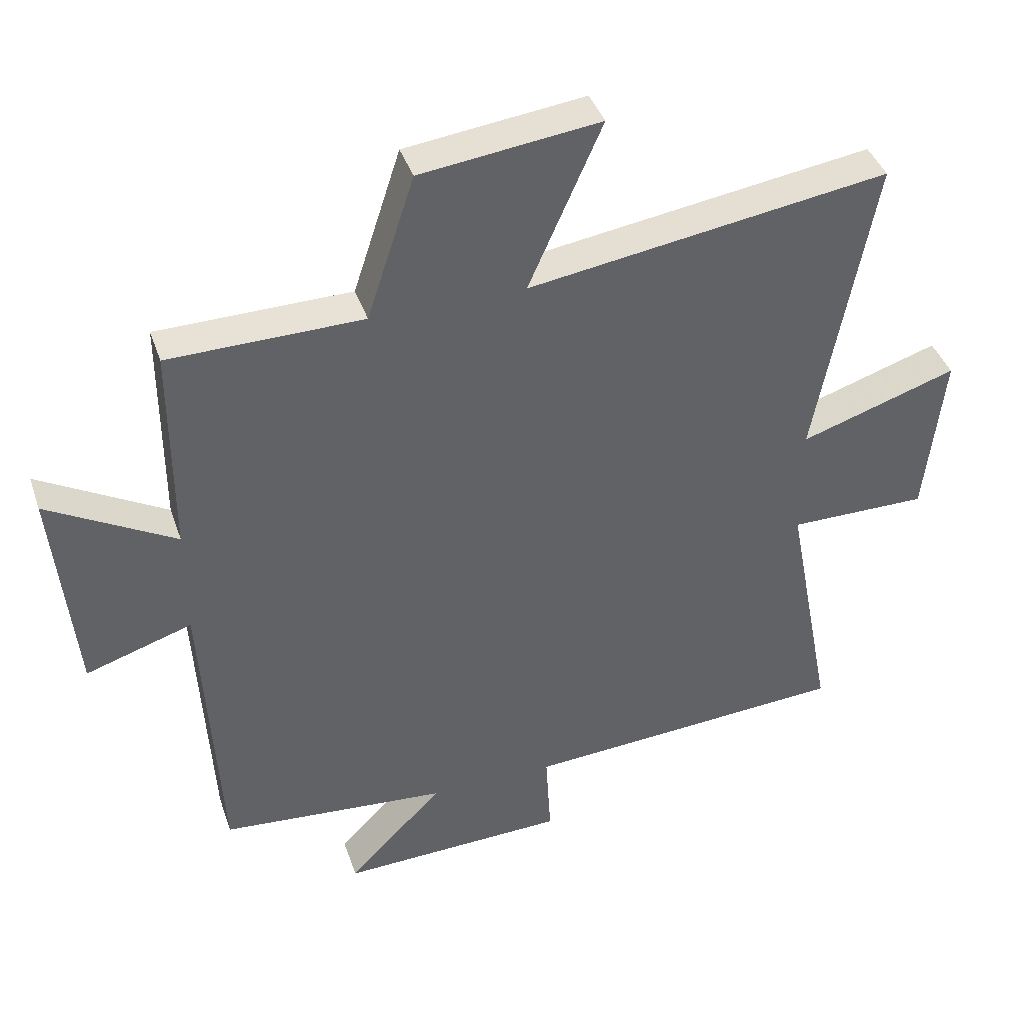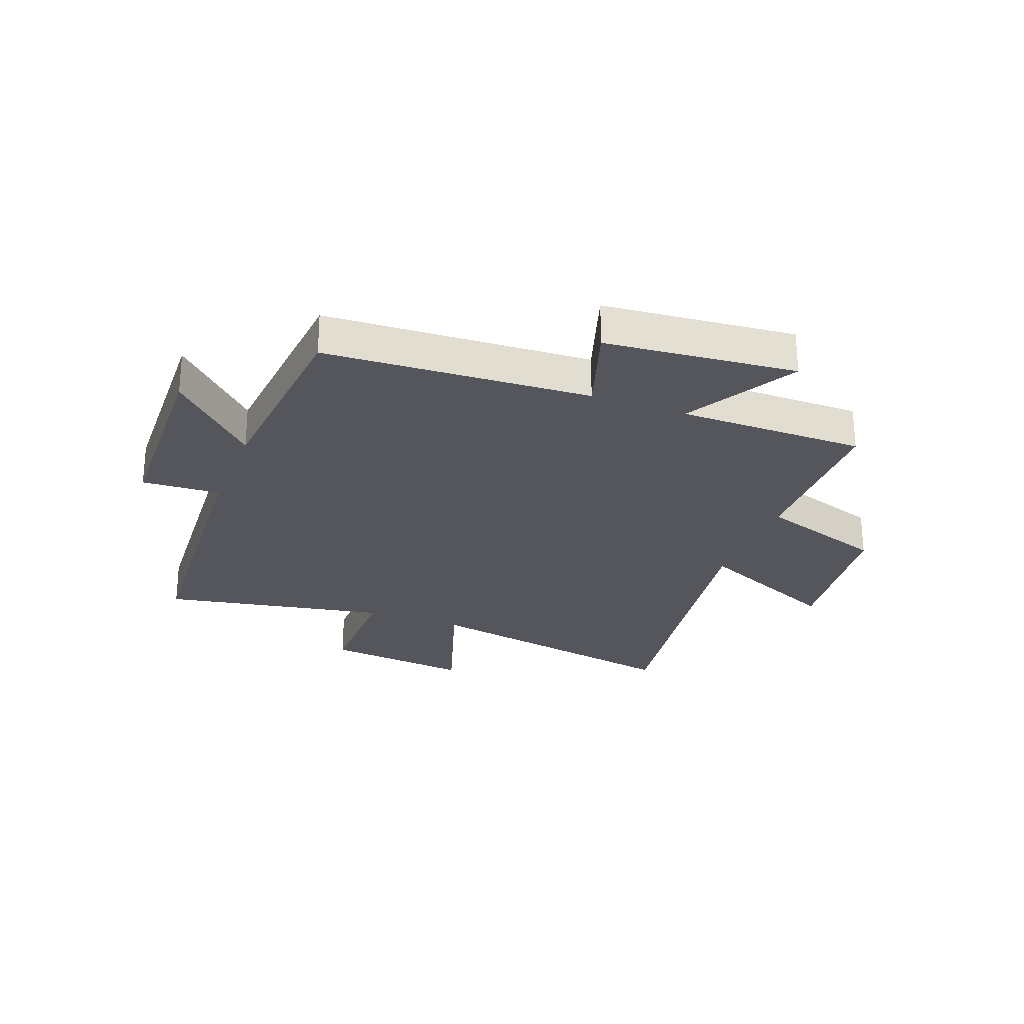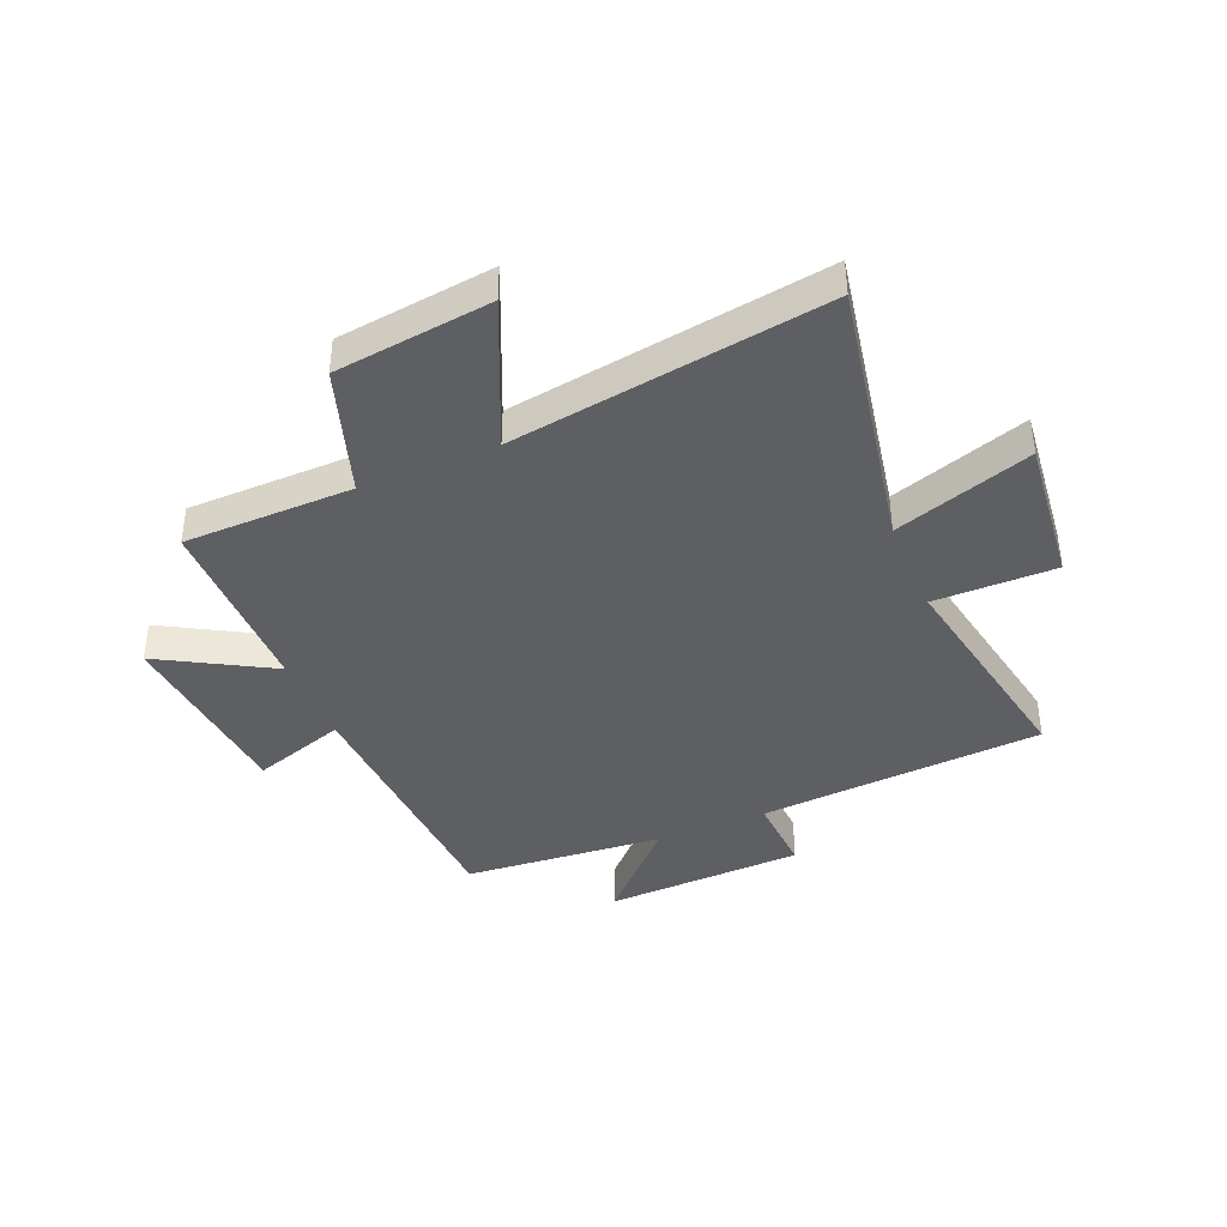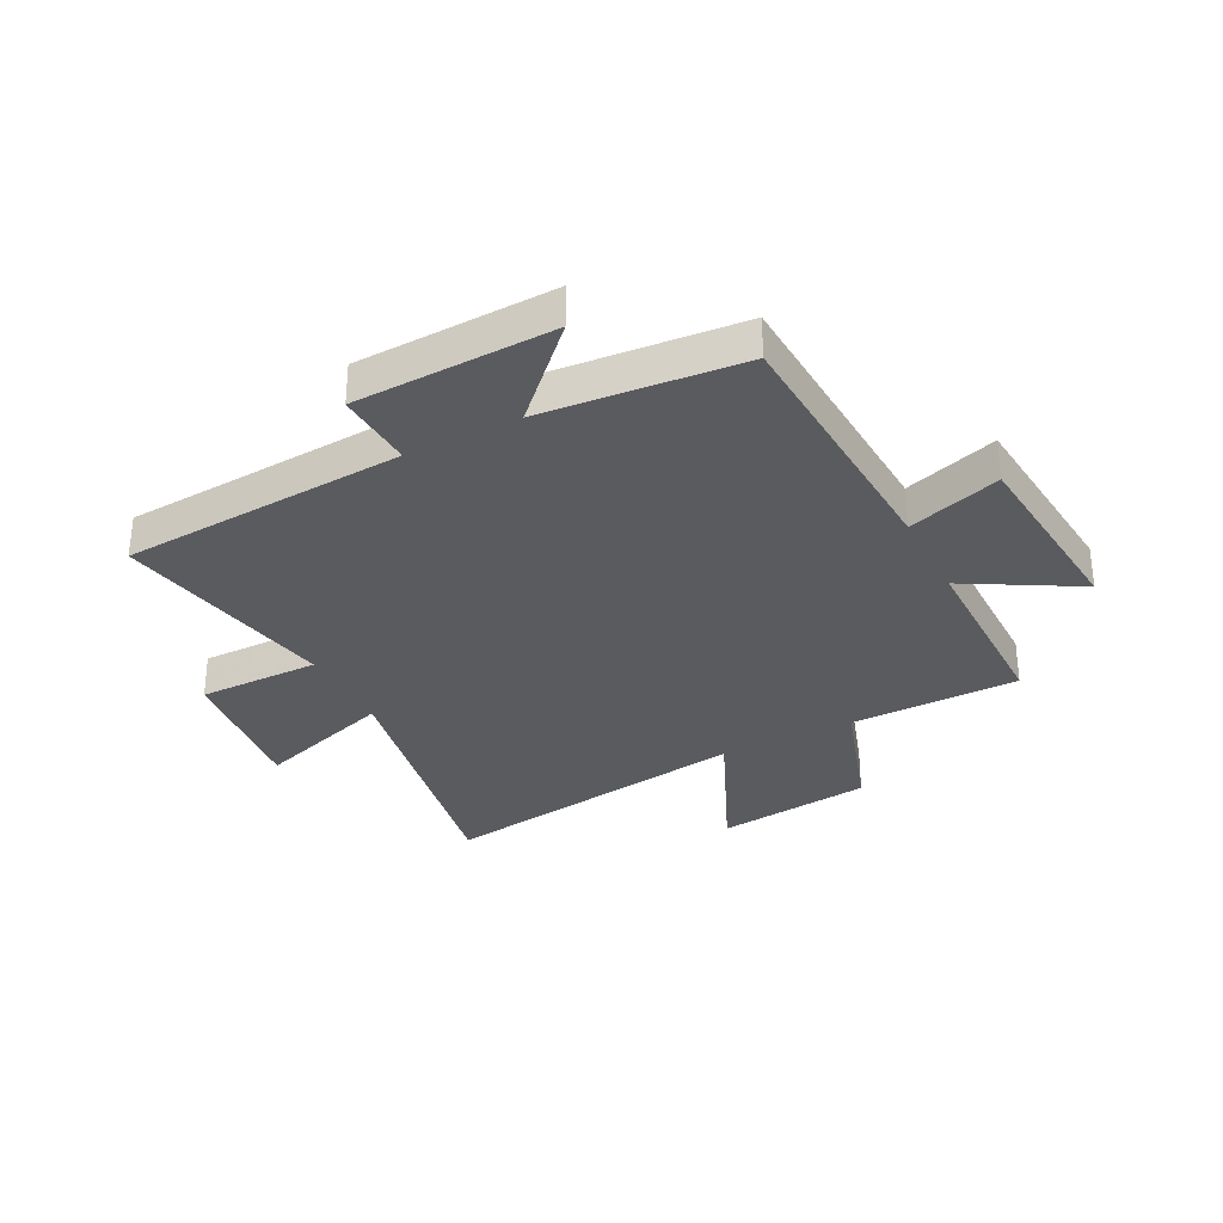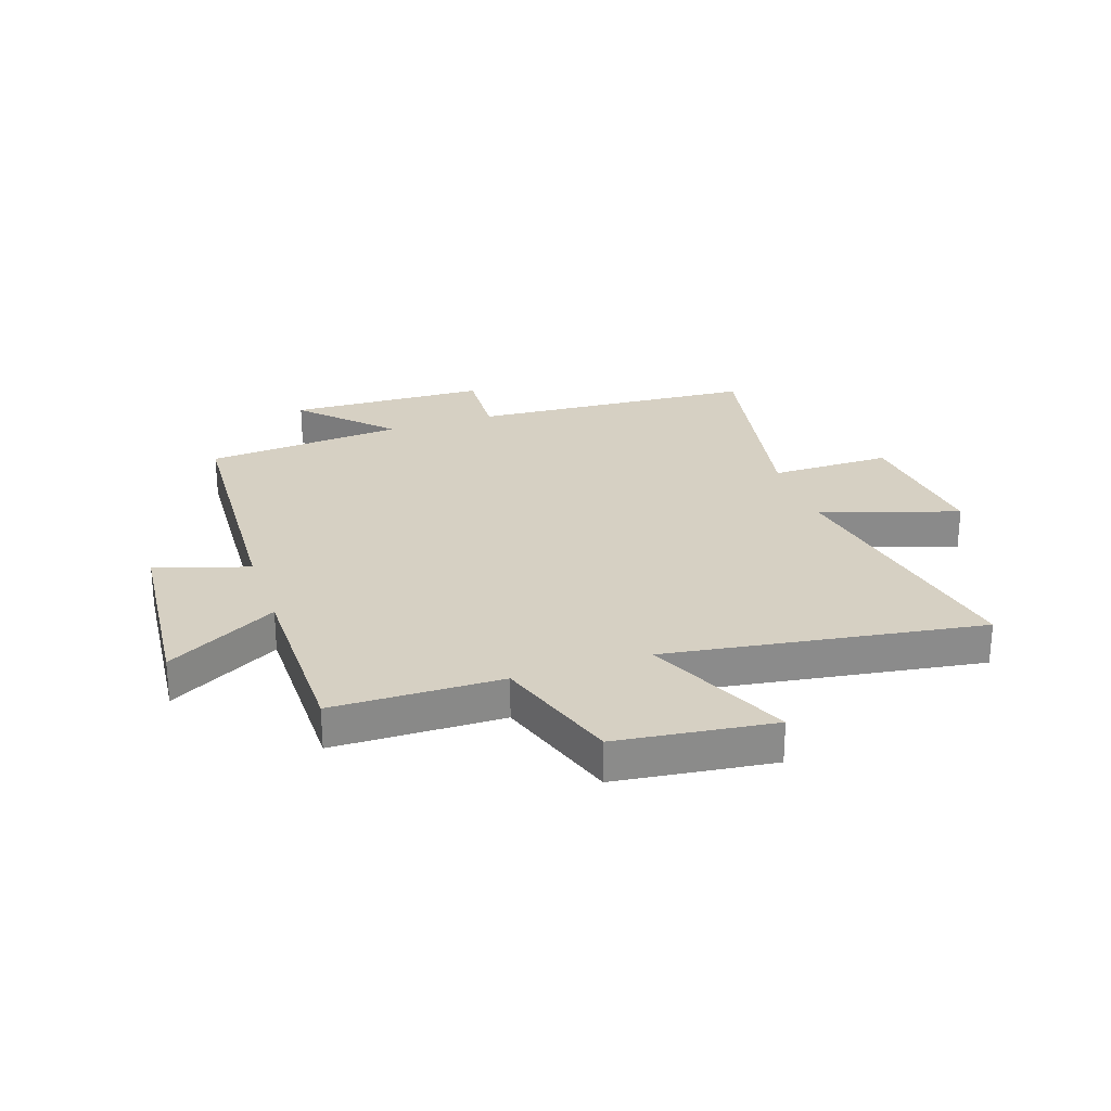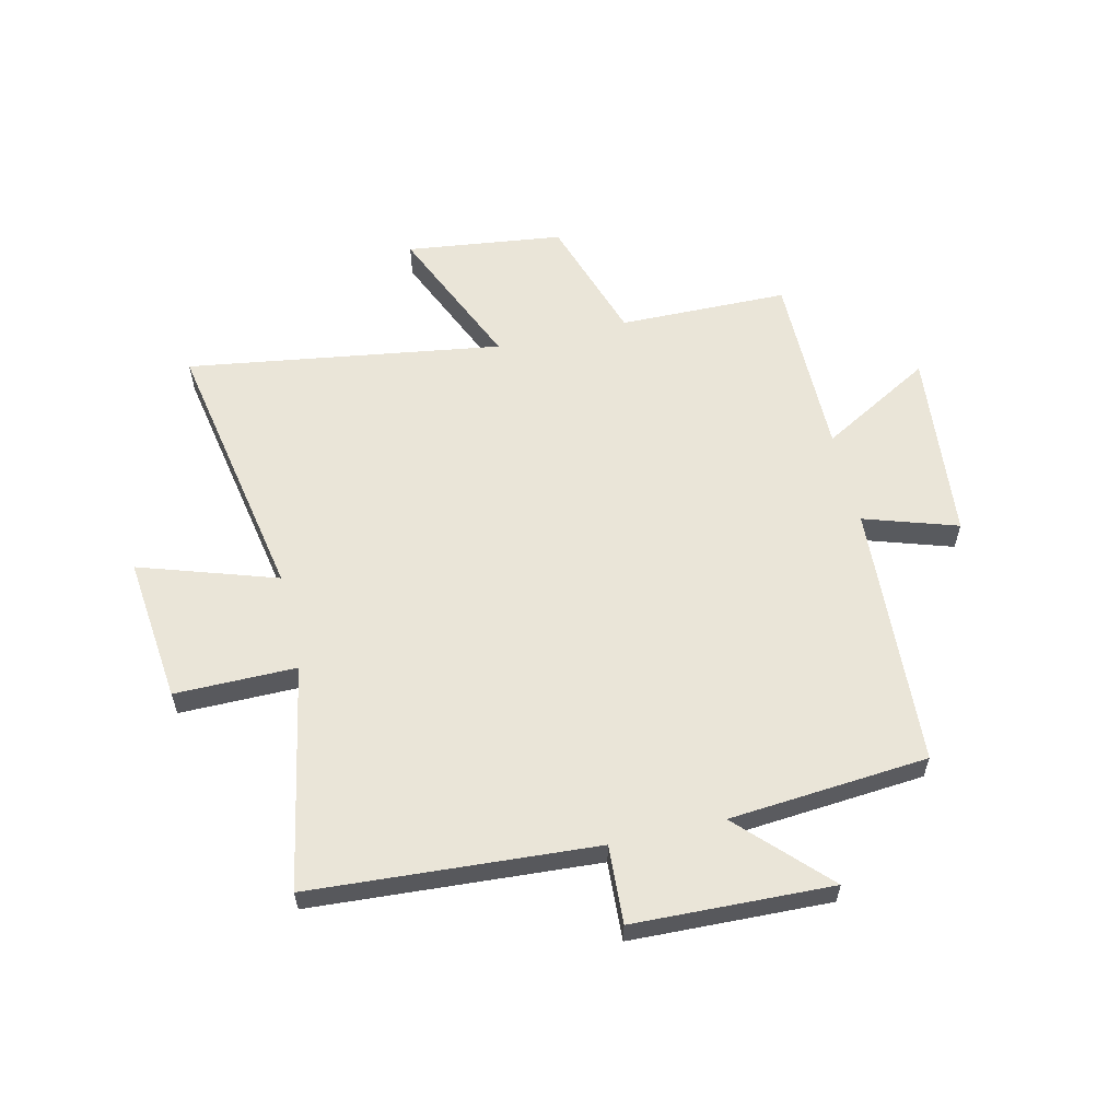
<metadata>
{"format":"obj","ext":"obj","renderer":"f3d","projection":"perspective","resolution":1024,"background":"white","views":[{"elev":40.5,"azim":-18.1,"up":"+Z"},{"elev":-26.2,"azim":-110.9,"up":"+Y"},{"elev":-40.5,"azim":22.7,"up":"+Y"},{"elev":-32.3,"azim":-152.9,"up":"+Y"},{"elev":26.5,"azim":-18.7,"up":"+Y"},{"elev":59.1,"azim":166.9,"up":"+Y"}]}
</metadata>
<code>
v 0.575 0.07 -0.467
v 0.073 0.07 -0.5
v 0.081 0.07 -0.638
v -0.269 0.07 -0.65
v -0.123 0.07 -0.5
v -0.474 0.07 -0.47
v -0.5 0.07 -0.004
v -0.664 0.07 -0.057
v -0.696 0.07 0.279
v -0.5 0.07 0.168
v -0.5 0.07 0.496
v -0.202 0.07 0.5
v -0.129 0.07 0.723
v 0.147 0.07 0.757
v 0.034 0.07 0.5
v 0.589 0.07 0.583
v 0.5 0.07 0.106
v 0.742 0.07 0.185
v 0.714 0.07 -0.073
v 0.5 0.07 -0.072
v 0.575 0 -0.467
v 0.073 0 -0.5
v 0.081 0 -0.638
v -0.269 0 -0.65
v -0.123 0 -0.5
v -0.474 0 -0.47
v -0.5 0 -0.004
v -0.664 0 -0.057
v -0.696 0 0.279
v -0.5 0 0.168
v -0.5 0 0.496
v -0.202 0 0.5
v -0.129 0 0.723
v 0.147 0 0.757
v 0.034 0 0.5
v 0.589 0 0.583
v 0.5 0 0.106
v 0.742 0 0.185
v 0.714 0 -0.073
v 0.5 0 -0.072
f 17 18 19 20
f 15 16 17
f 15 17 20
f 12 13 14 15
f 10 11 12 15
f 10 15 20 1
f 7 8 9 10
f 5 6 7 10
f 2 3 4 5
f 1 2 5 10
f 40 39 38 37
f 37 36 35
f 40 37 35
f 35 34 33 32
f 35 32 31 30
f 21 40 35 30
f 30 29 28 27
f 30 27 26 25
f 25 24 23 22
f 30 25 22 21
f 1 21 22 2
f 2 22 23 3
f 3 23 24 4
f 4 24 25 5
f 5 25 26 6
f 6 26 27 7
f 7 27 28 8
f 8 28 29 9
f 9 29 30 10
f 10 30 31 11
f 11 31 32 12
f 12 32 33 13
f 13 33 34 14
f 14 34 35 15
f 15 35 36 16
f 16 36 37 17
f 17 37 38 18
f 18 38 39 19
f 19 39 40 20
f 20 40 21 1

</code>
